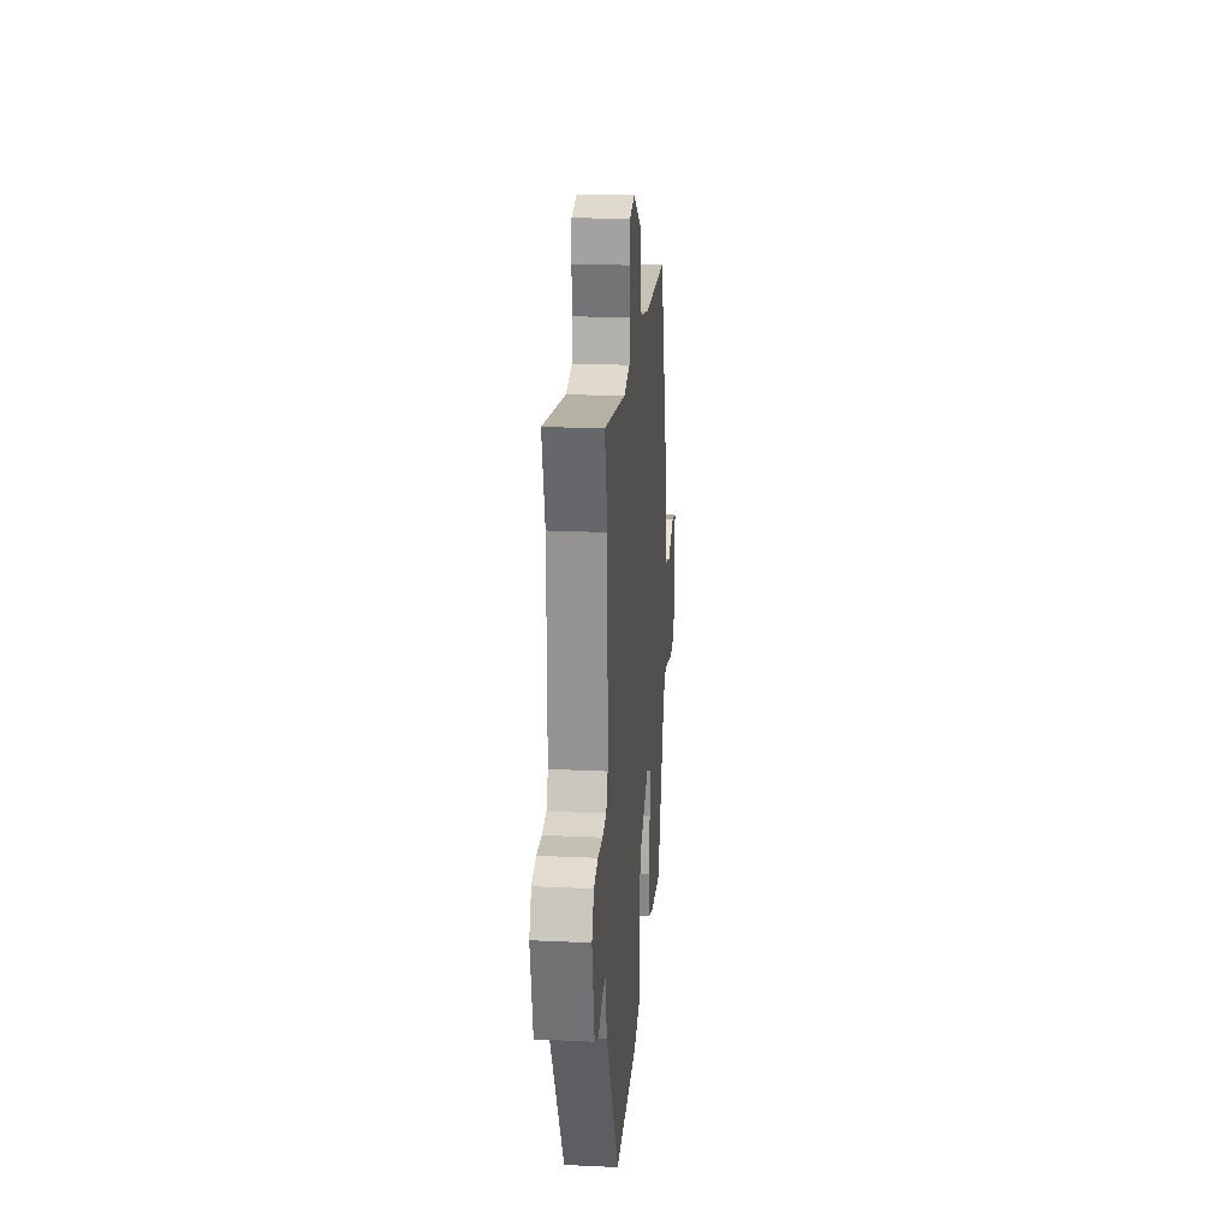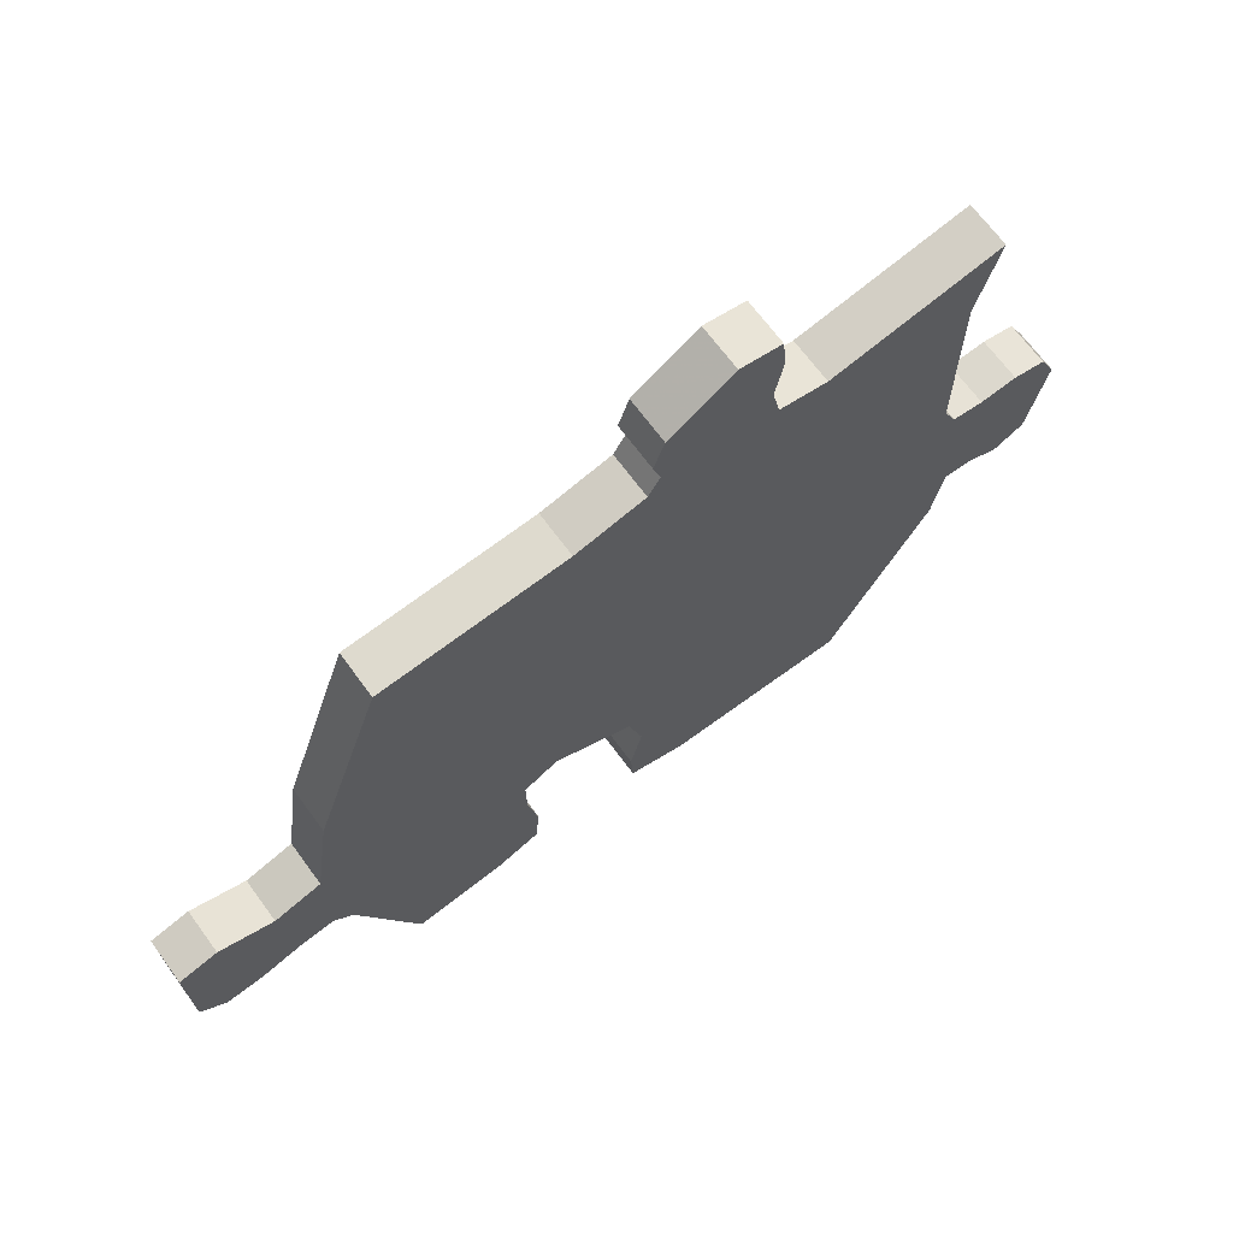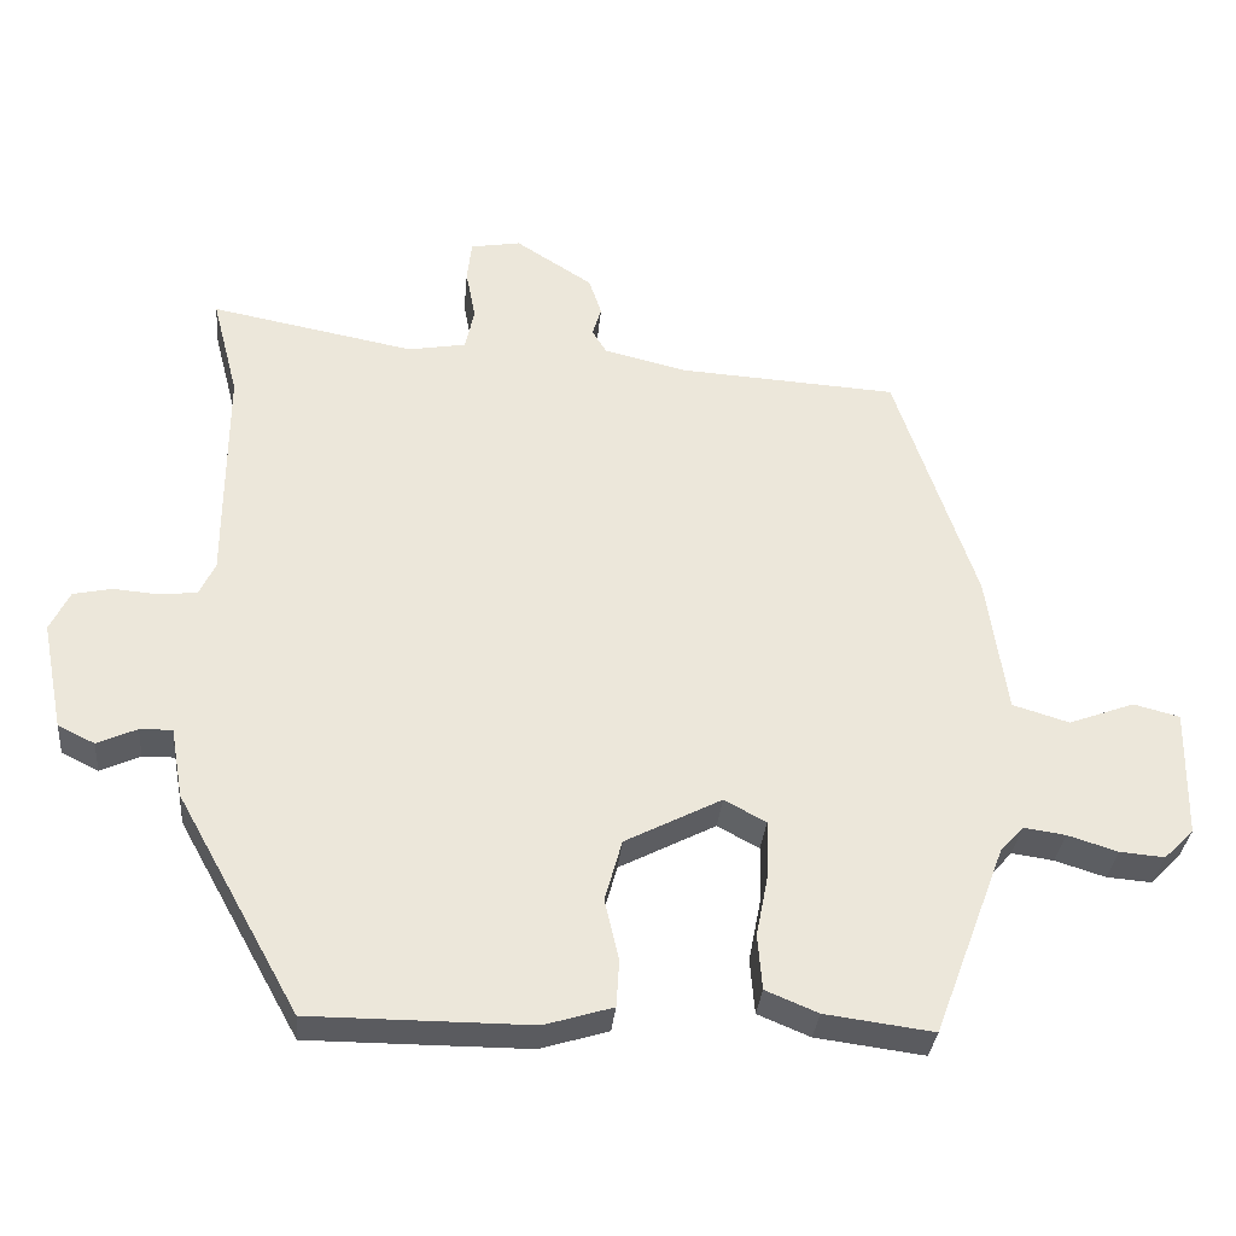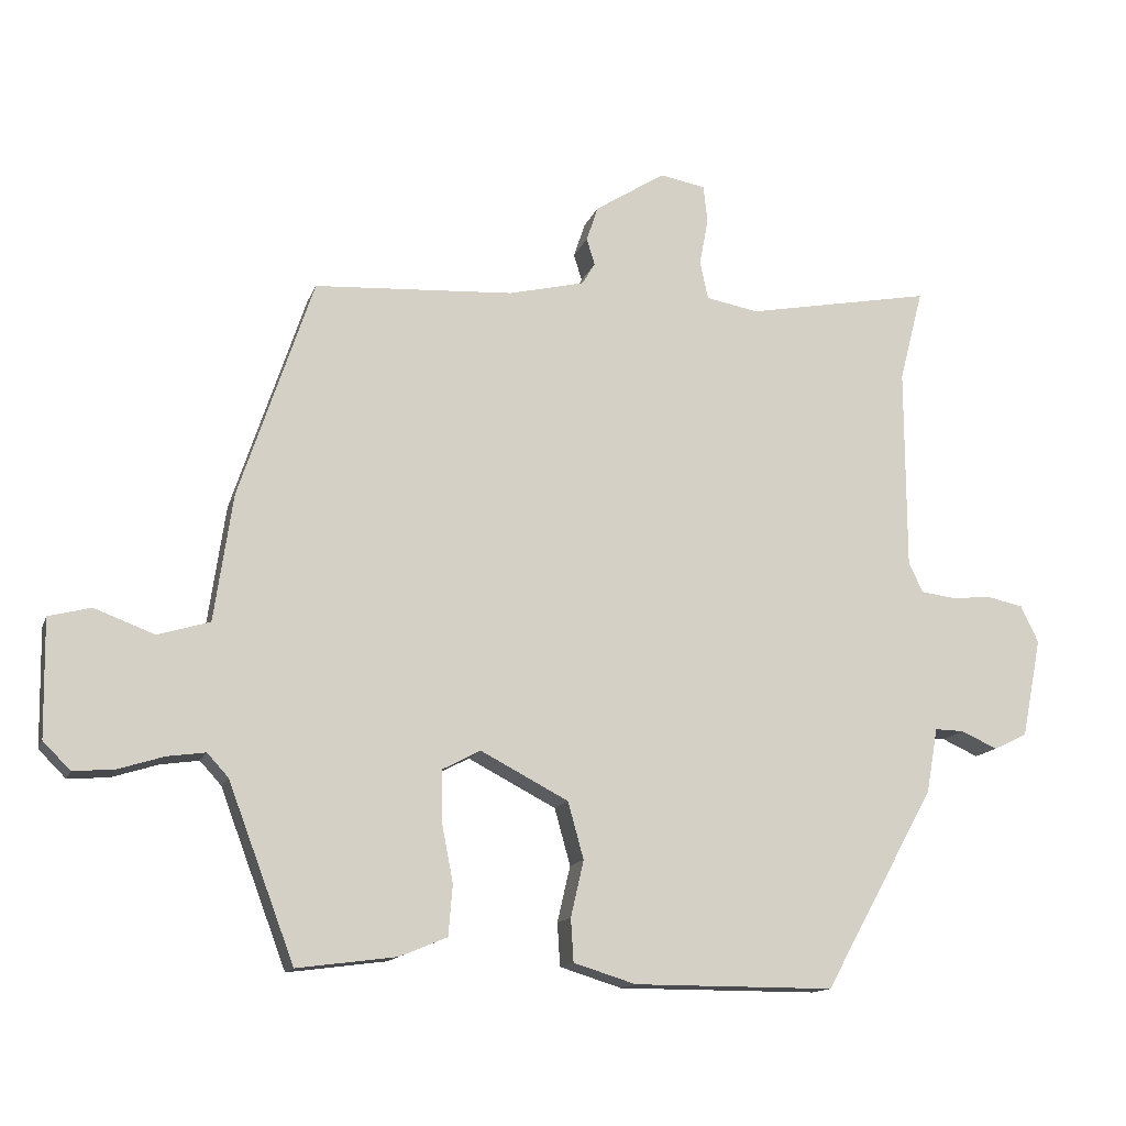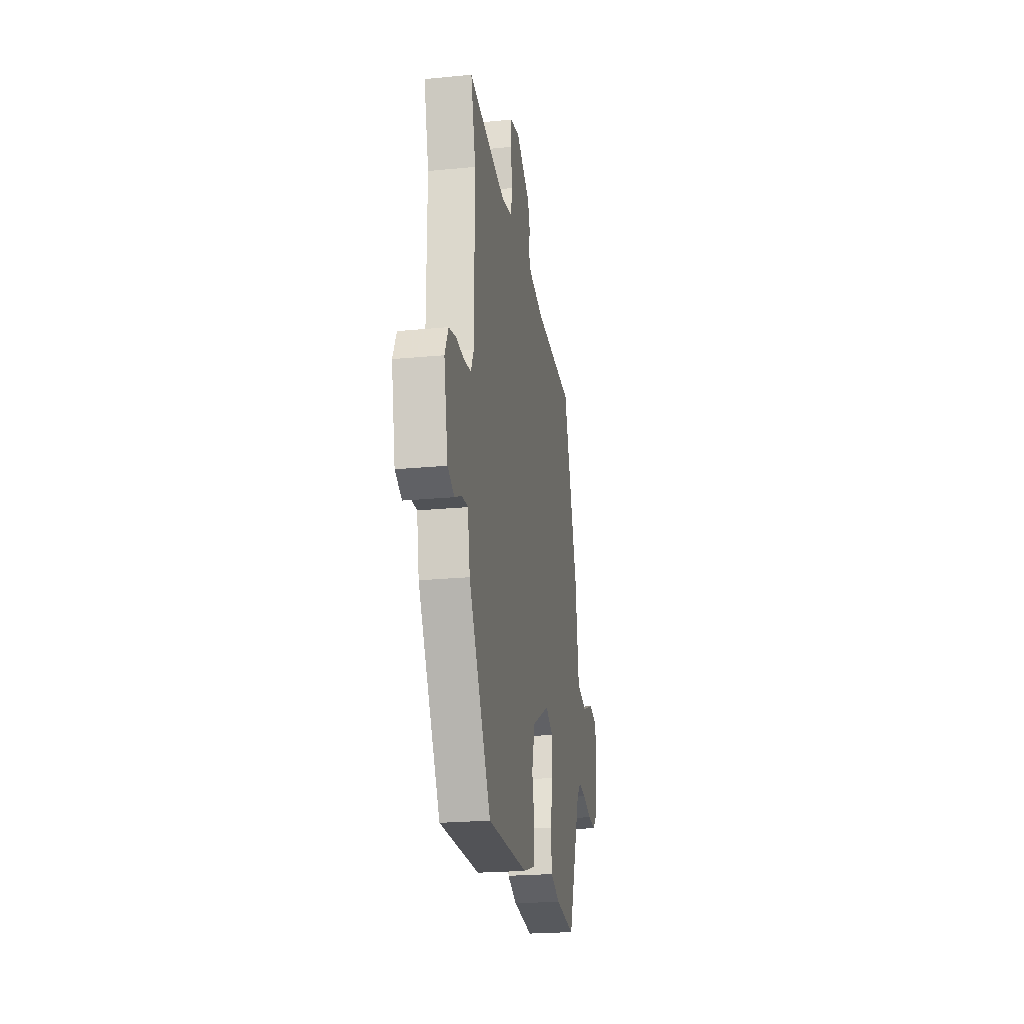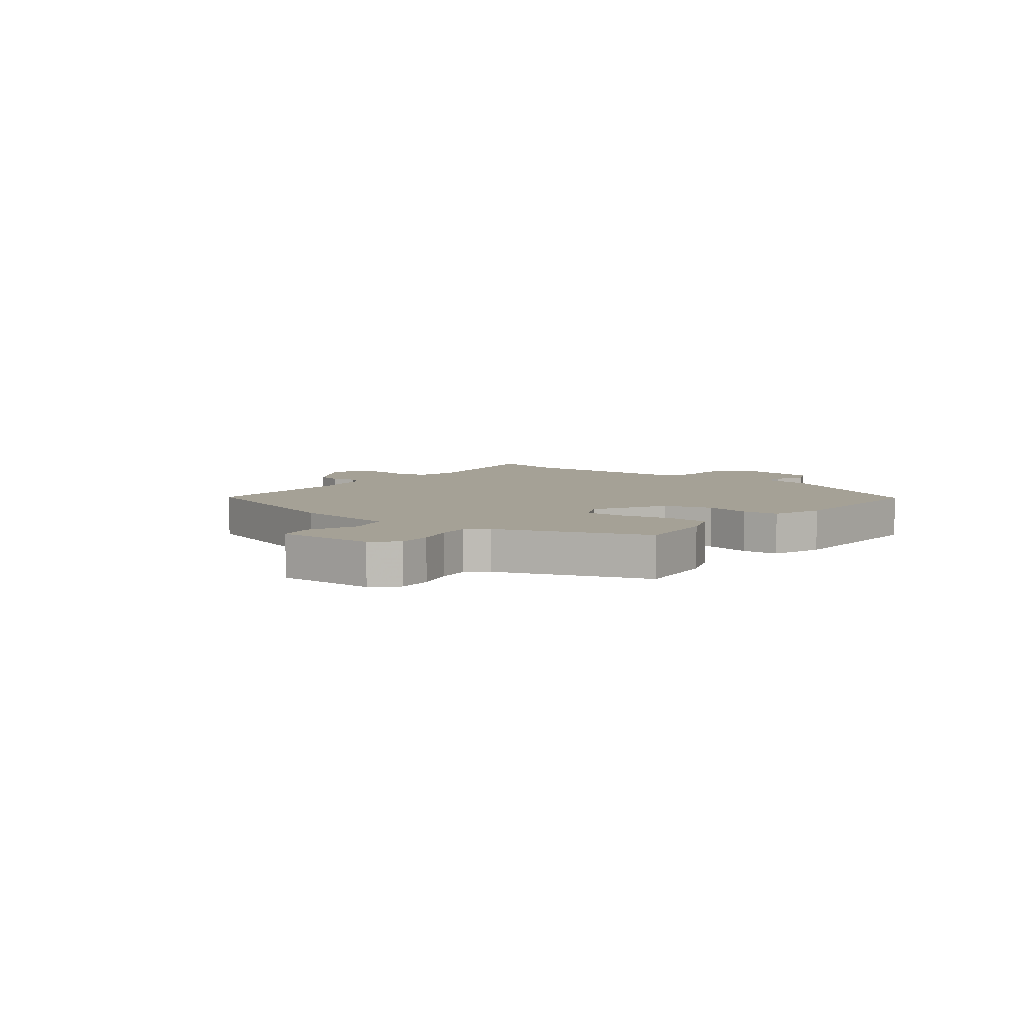
<metadata>
{"format":"obj","ext":"obj","renderer":"f3d","projection":"perspective","resolution":1024,"background":"white","views":[{"elev":22.7,"azim":-85.3,"up":"+Z"},{"elev":68.2,"azim":143.7,"up":"+Z"},{"elev":-32.9,"azim":-5.3,"up":"+Z"},{"elev":-14.0,"azim":164.2,"up":"+Z"},{"elev":-22.3,"azim":-80.5,"up":"+Z"},{"elev":6.0,"azim":128.6,"up":"+Y"}]}
</metadata>
<code>
v 0.433 0.07 0.497
v 0.541 0.07 0.174
v 0.568 0.07 -0.012
v 0.644 0.07 -0.035
v 0.732 0.07 -0.002
v 0.794 0.07 -0.018
v 0.791 0.07 -0.19
v 0.751 0.07 -0.23
v 0.691 0.07 -0.225
v 0.624 0.07 -0.204
v 0.568 0.07 -0.196
v 0.537 0.07 -0.23
v 0.44 0.07 -0.487
v 0.295 0.07 -0.468
v 0.225 0.07 -0.439
v 0.219 0.07 -0.365
v 0.236 0.07 -0.278
v 0.237 0.07 -0.205
v 0.181 0.07 -0.175
v 0.052 0.07 -0.242
v 0.029 0.07 -0.325
v 0.048 0.07 -0.407
v 0.044 0.07 -0.47
v -0.047 0.07 -0.498
v -0.341 0.07 -0.498
v -0.504 0.07 -0.205
v -0.521 0.07 -0.11
v -0.564 0.07 -0.111
v -0.617 0.07 -0.135
v -0.666 0.07 -0.111
v -0.695 0.07 0.034
v -0.669 0.07 0.088
v -0.617 0.07 0.099
v -0.557 0.07 0.094
v -0.507 0.07 0.1
v -0.486 0.07 0.144
v -0.485 0.07 0.441
v -0.52 0.07 0.576
v -0.247 0.07 0.524
v -0.17 0.07 0.538
v -0.158 0.07 0.594
v -0.171 0.07 0.663
v -0.165 0.07 0.718
v -0.098 0.07 0.73
v 0.005 0.07 0.664
v 0.022 0.07 0.613
v 0.01 0.07 0.574
v 0.029 0.07 0.542
v 0.14 0.07 0.515
v 0.433 0 0.497
v 0.541 0 0.174
v 0.568 0 -0.012
v 0.644 0 -0.035
v 0.732 0 -0.002
v 0.794 0 -0.018
v 0.791 0 -0.19
v 0.751 0 -0.23
v 0.691 0 -0.225
v 0.624 0 -0.204
v 0.568 0 -0.196
v 0.537 0 -0.23
v 0.44 0 -0.487
v 0.295 0 -0.468
v 0.225 0 -0.439
v 0.219 0 -0.365
v 0.236 0 -0.278
v 0.237 0 -0.205
v 0.181 0 -0.175
v 0.052 0 -0.242
v 0.029 0 -0.325
v 0.048 0 -0.407
v 0.044 0 -0.47
v -0.047 0 -0.498
v -0.341 0 -0.498
v -0.504 0 -0.205
v -0.521 0 -0.11
v -0.564 0 -0.111
v -0.617 0 -0.135
v -0.666 0 -0.111
v -0.695 0 0.034
v -0.669 0 0.088
v -0.617 0 0.099
v -0.557 0 0.094
v -0.507 0 0.1
v -0.486 0 0.144
v -0.485 0 0.441
v -0.52 0 0.576
v -0.247 0 0.524
v -0.17 0 0.538
v -0.158 0 0.594
v -0.171 0 0.663
v -0.165 0 0.718
v -0.098 0 0.73
v 0.005 0 0.664
v 0.022 0 0.613
v 0.01 0 0.574
v 0.029 0 0.542
v 0.14 0 0.515
f 44 45 46 47
f 44 47 48
f 41 42 43 44
f 40 41 44 48
f 39 40 48 49
f 37 38 39
f 36 37 39 49
f 31 32 33 34
f 31 34 35
f 28 29 30 31
f 27 28 31 35
f 21 22 23 24
f 20 21 24 25
f 14 15 16 17
f 12 13 14 17
f 11 12 17 18
f 7 8 9 10
f 7 10 11
f 4 5 6 7
f 3 4 7 11
f 20 25 26 27
f 19 20 27 35
f 3 11 18 19
f 19 35 36 49
f 3 19 49
f 1 2 3 49
f 96 95 94 93
f 97 96 93
f 93 92 91 90
f 97 93 90 89
f 98 97 89 88
f 88 87 86
f 98 88 86 85
f 83 82 81 80
f 84 83 80
f 80 79 78 77
f 84 80 77 76
f 73 72 71 70
f 74 73 70 69
f 66 65 64 63
f 66 63 62 61
f 67 66 61 60
f 59 58 57 56
f 60 59 56
f 56 55 54 53
f 60 56 53 52
f 76 75 74 69
f 84 76 69 68
f 68 67 60 52
f 98 85 84 68
f 98 68 52
f 98 52 51 50
f 1 50 51 2
f 2 51 52 3
f 3 52 53 4
f 4 53 54 5
f 5 54 55 6
f 6 55 56 7
f 7 56 57 8
f 8 57 58 9
f 9 58 59 10
f 10 59 60 11
f 11 60 61 12
f 12 61 62 13
f 13 62 63 14
f 14 63 64 15
f 15 64 65 16
f 16 65 66 17
f 17 66 67 18
f 18 67 68 19
f 19 68 69 20
f 20 69 70 21
f 21 70 71 22
f 22 71 72 23
f 23 72 73 24
f 24 73 74 25
f 25 74 75 26
f 26 75 76 27
f 27 76 77 28
f 28 77 78 29
f 29 78 79 30
f 30 79 80 31
f 31 80 81 32
f 32 81 82 33
f 33 82 83 34
f 34 83 84 35
f 35 84 85 36
f 36 85 86 37
f 37 86 87 38
f 38 87 88 39
f 39 88 89 40
f 40 89 90 41
f 41 90 91 42
f 42 91 92 43
f 43 92 93 44
f 44 93 94 45
f 45 94 95 46
f 46 95 96 47
f 47 96 97 48
f 48 97 98 49
f 49 98 50 1

</code>
